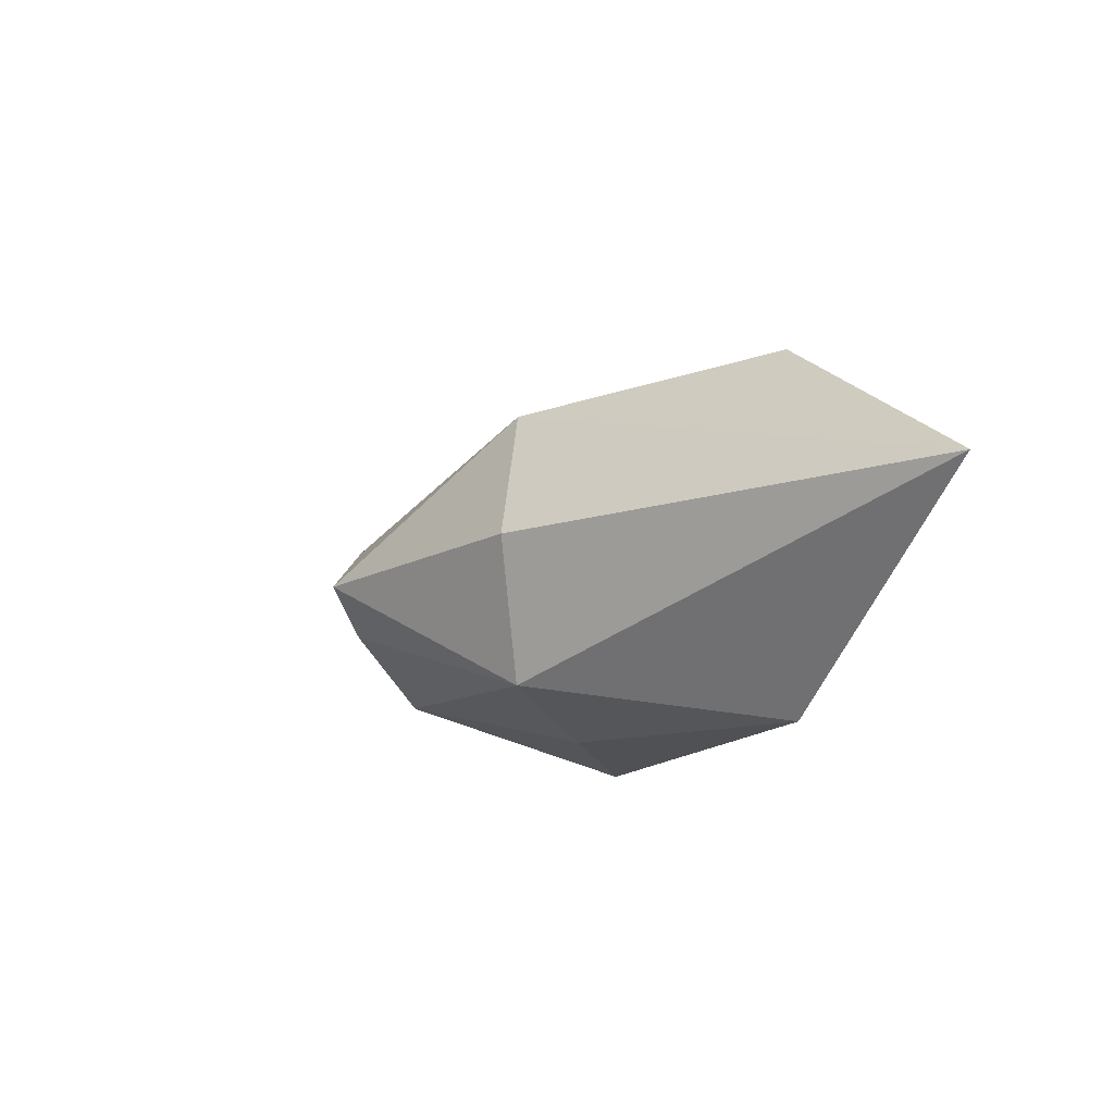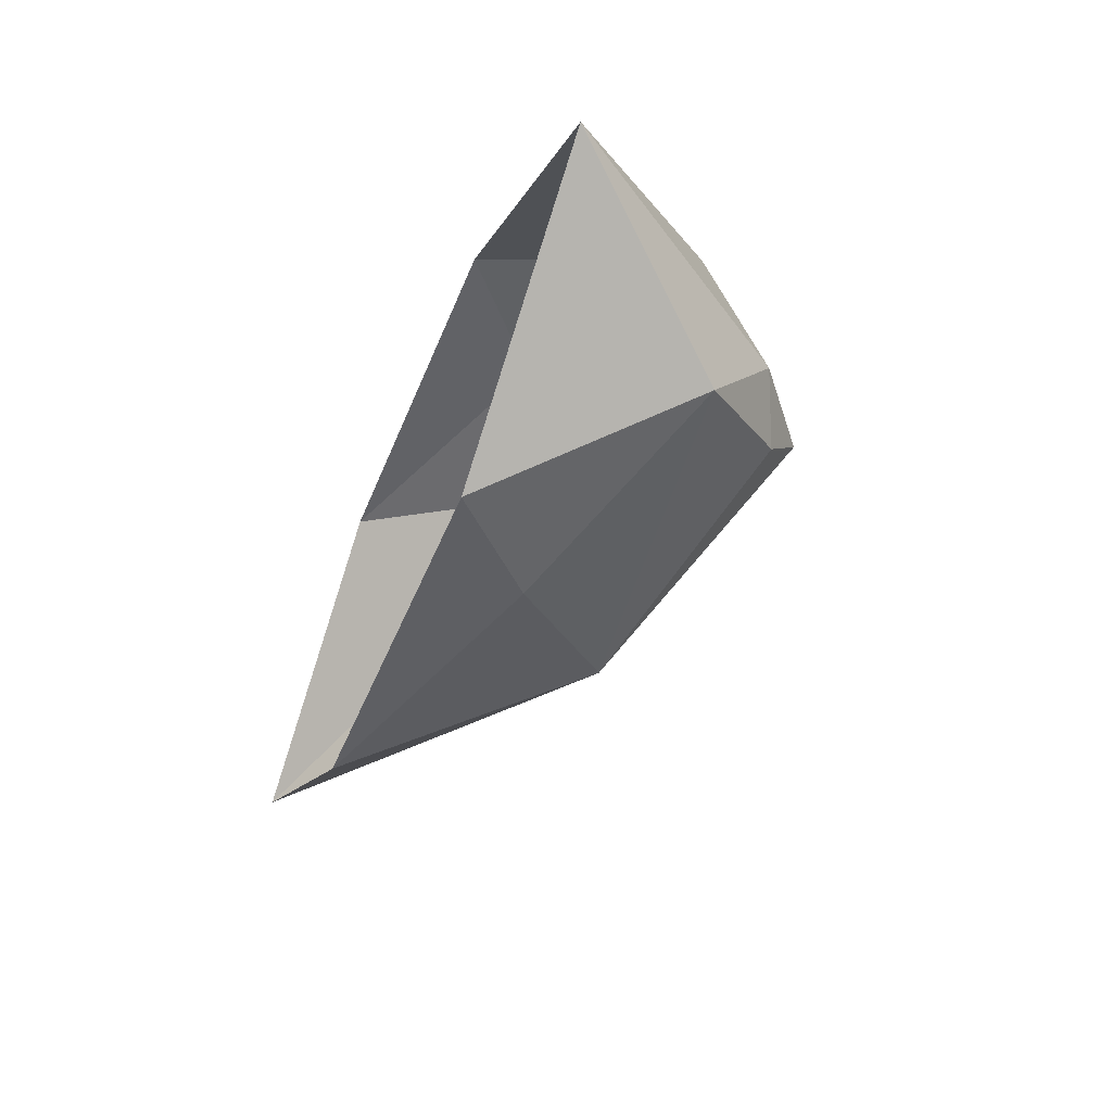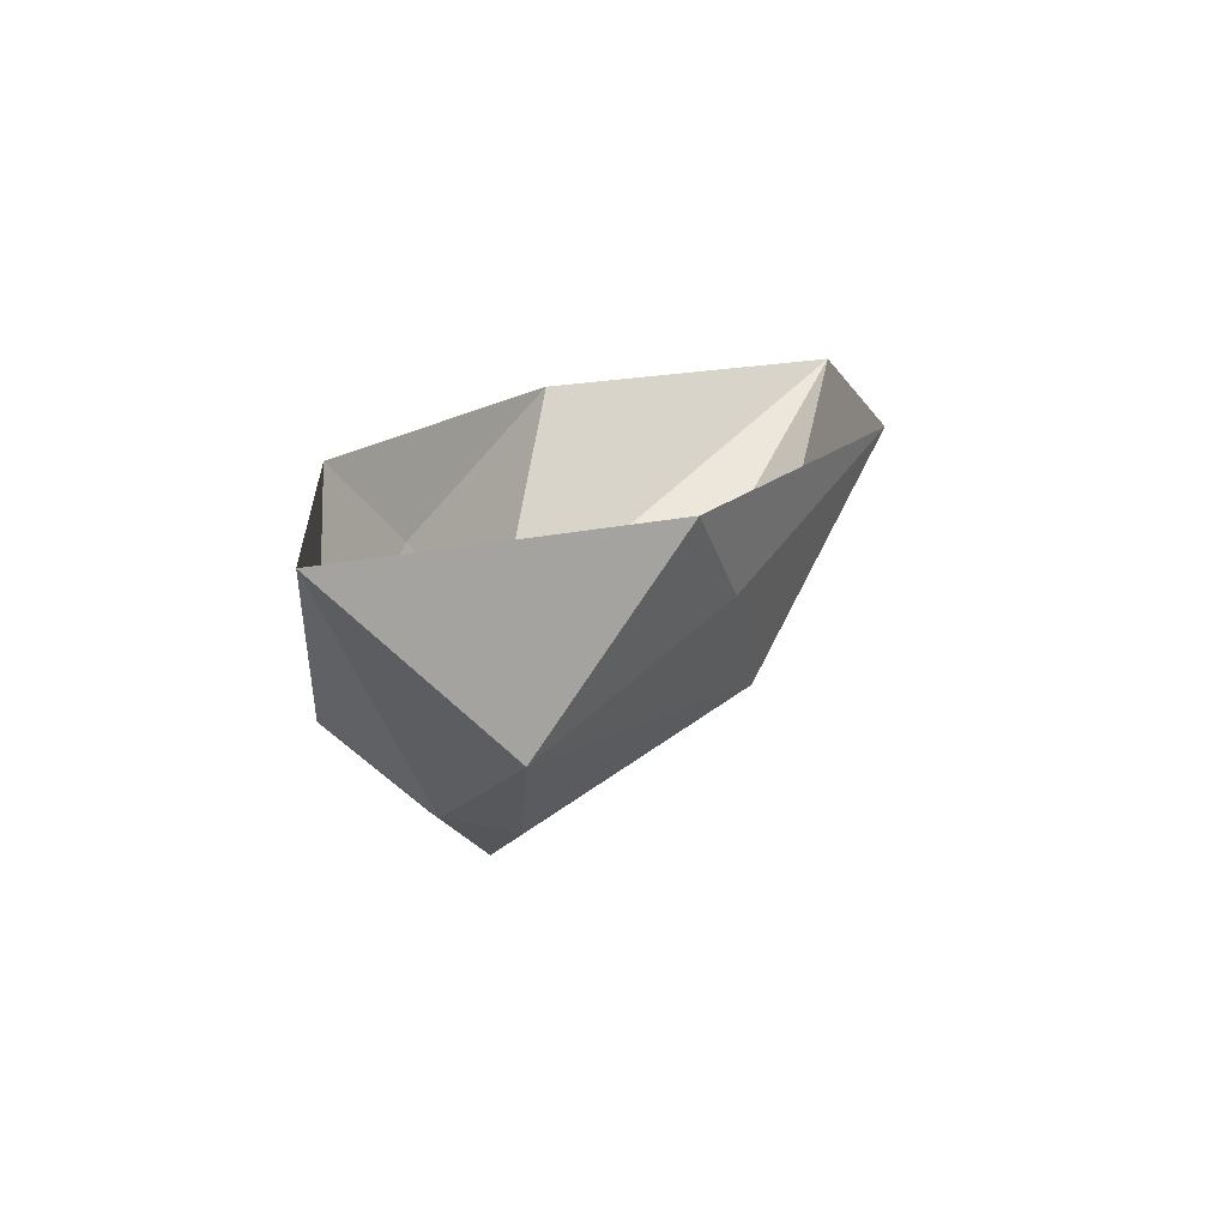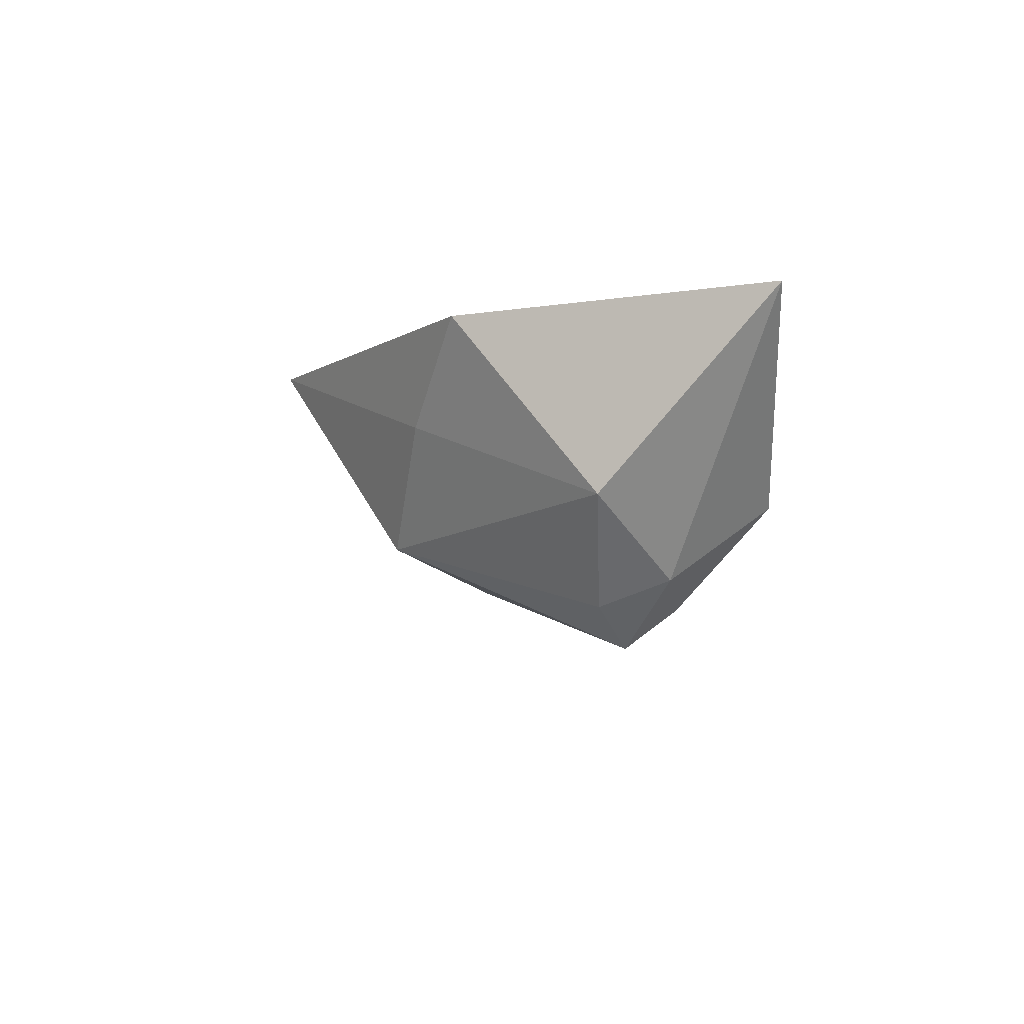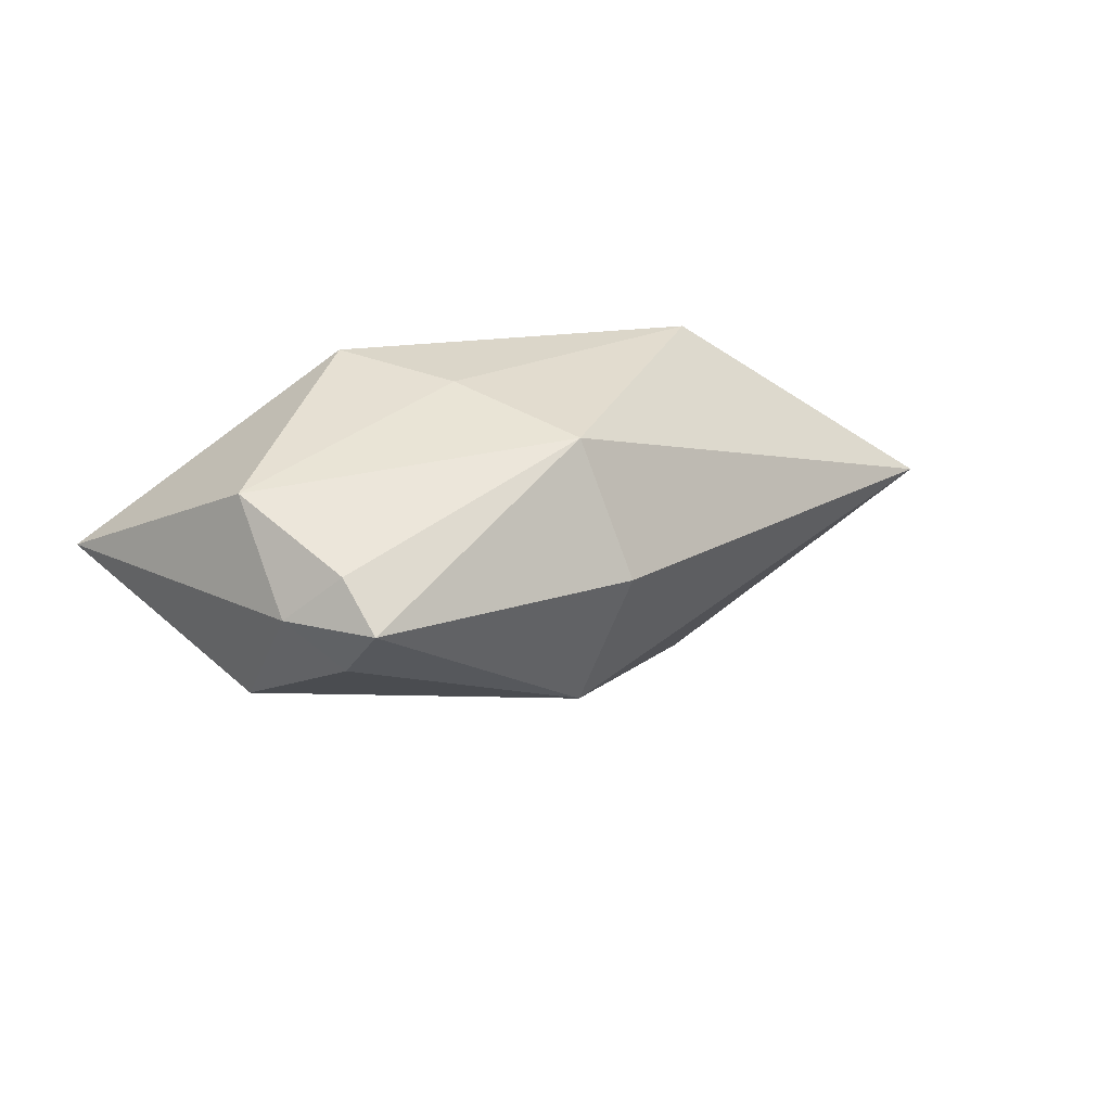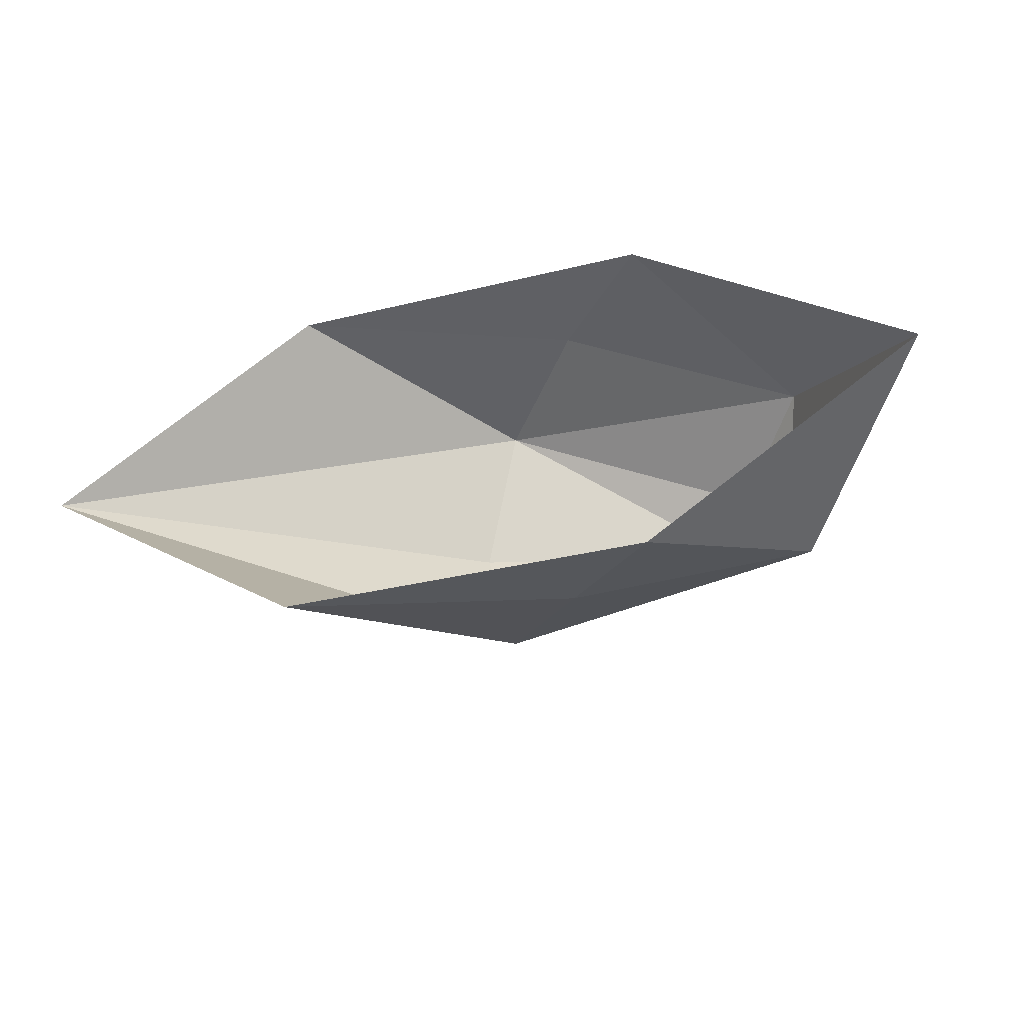
<metadata>
{"format":"obj","ext":"obj","renderer":"f3d","projection":"perspective","resolution":1024,"background":"white","views":[{"elev":-15.1,"azim":64.2,"up":"+Z"},{"elev":-48.5,"azim":-111.6,"up":"+Z"},{"elev":17.5,"azim":-60.1,"up":"+Y"},{"elev":-7.3,"azim":-121.9,"up":"+Y"},{"elev":20.7,"azim":-15.4,"up":"+Z"},{"elev":-35.6,"azim":-162.2,"up":"+Z"}]}
</metadata>
<code>
o HeliumHeadGem
v 0.4 -0 -0.4
v -0.4 -0 -0.4
v -0.6815 -0.4 -0.2216
v 0.02439 -0.4534 -0.2975
v -0.1866 -0.2054 -0.3672
v -0.5095 -0.6122 -0.1012
v 0.1178 -0.5338 0
v -0.6257 -0.56 -0
v 1 -0 0
v -1 -0 -0
v 0.4 -0 0.4
v -0.4 -0 0.4
v -0.4619 -0.6953 -0
v -0.6815 -0.4 0.2216
v 0.02439 -0.4534 0.2975
v -0.1866 -0.2054 0.3672
v -0.5095 -0.6122 0.1012
f 2 3 10
f 3 4 6
f 9 4 1
f 8 3 6
f 10 3 8
f 4 7 13
f 3 2 5
f 7 4 9
f 4 5 1
f 5 2 1
f 5 4 3
f 6 13 8
f 6 4 13
f 12 10 14
f 14 17 15
f 9 11 15
f 8 17 14
f 10 8 14
f 15 13 7
f 14 16 12
f 7 9 15
f 15 11 16
f 16 11 12
f 16 14 15
f 17 8 13
f 17 13 15

</code>
